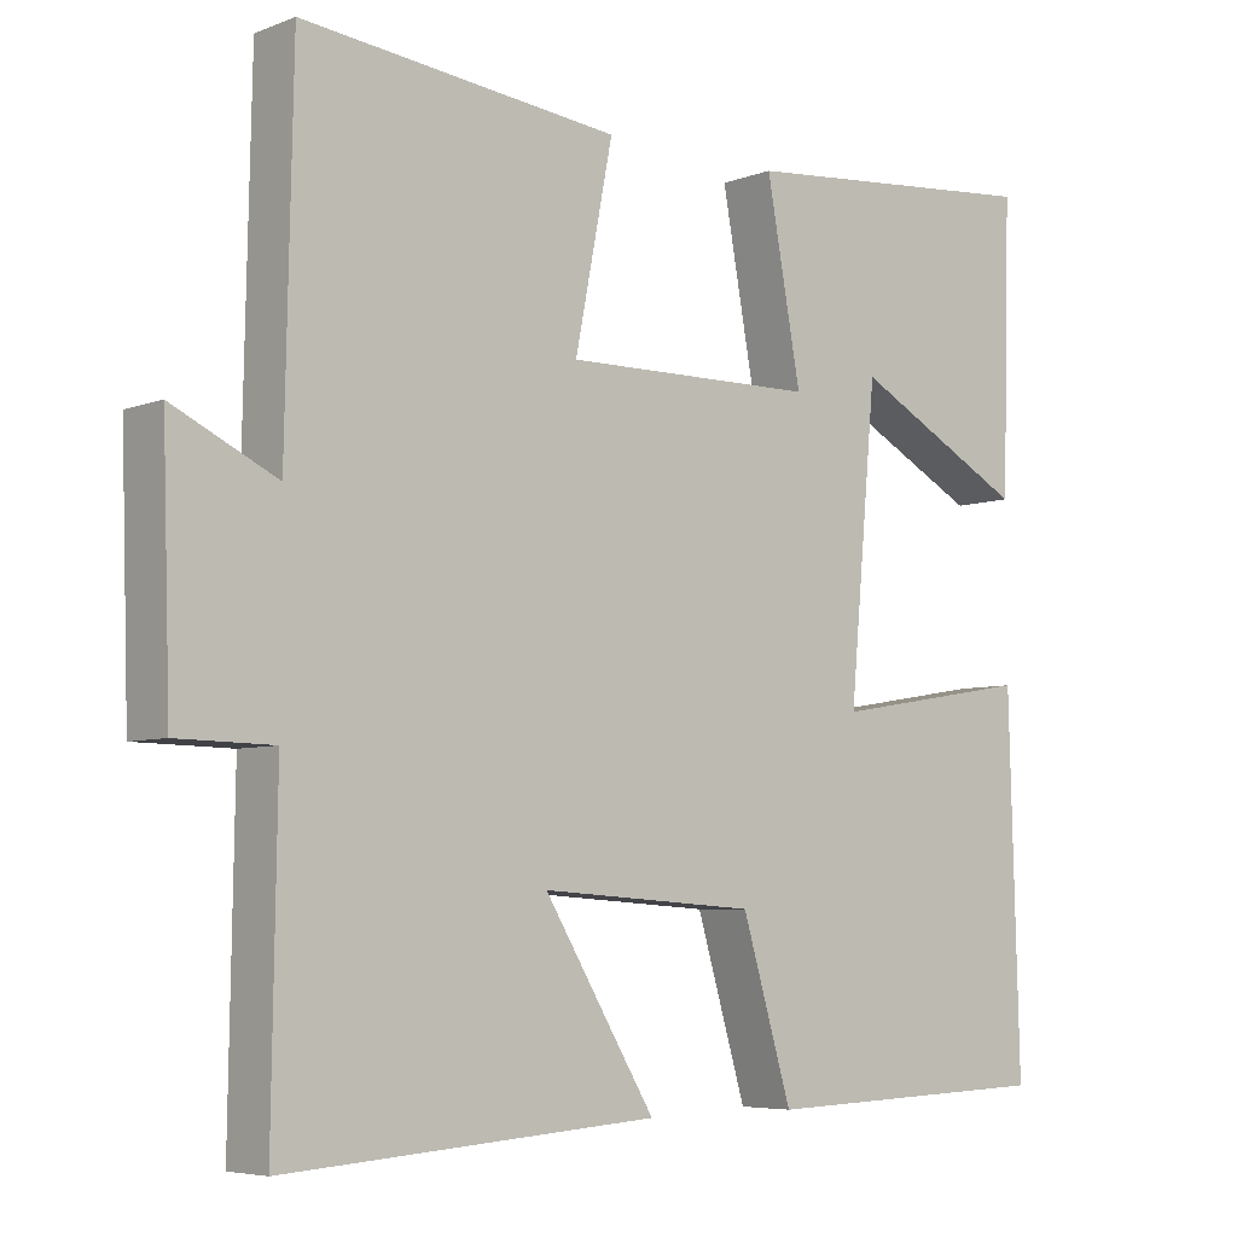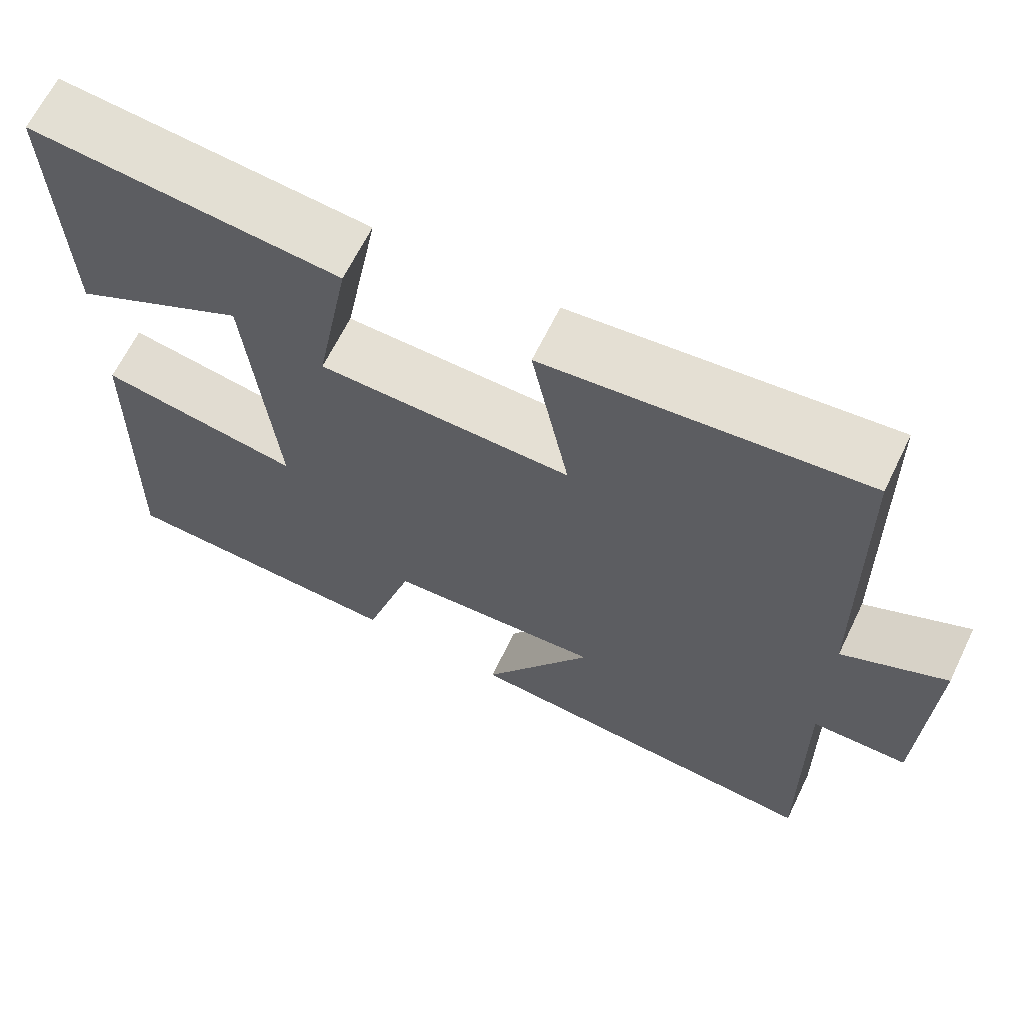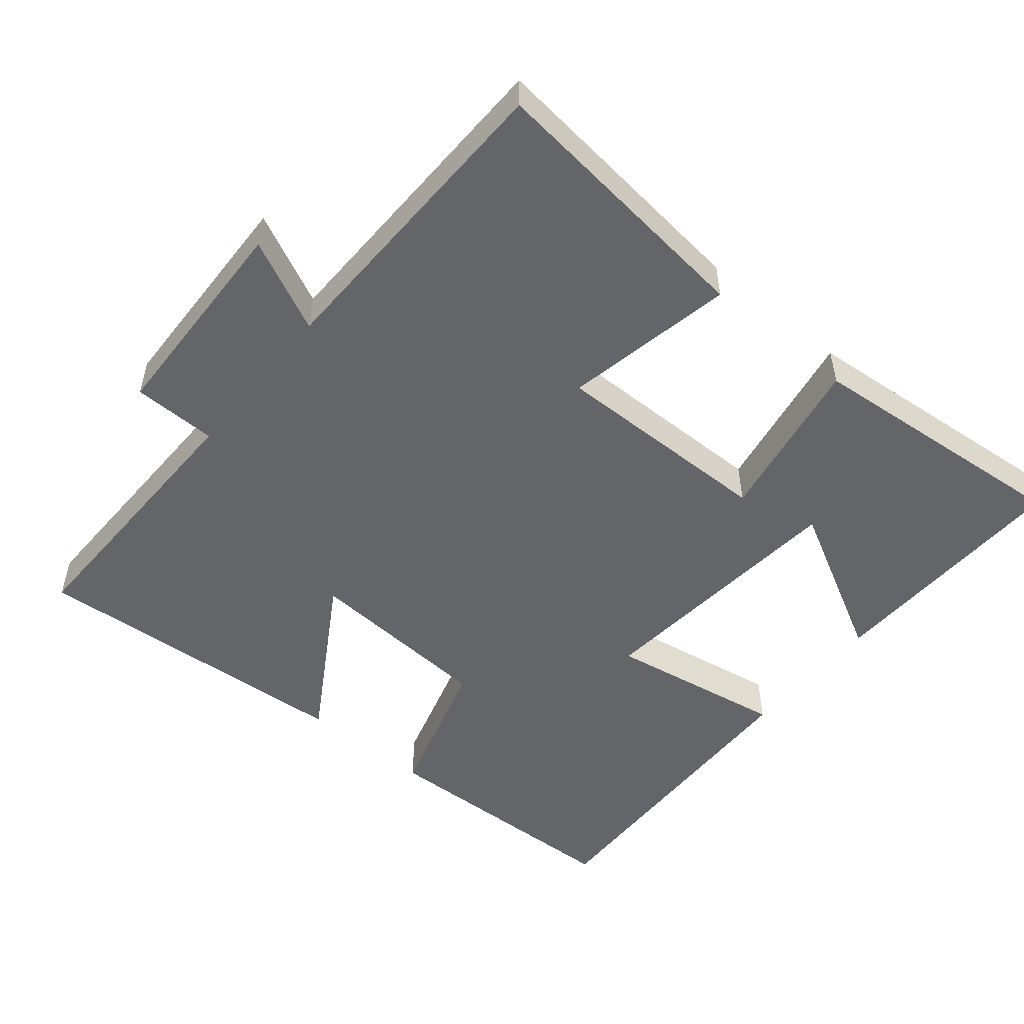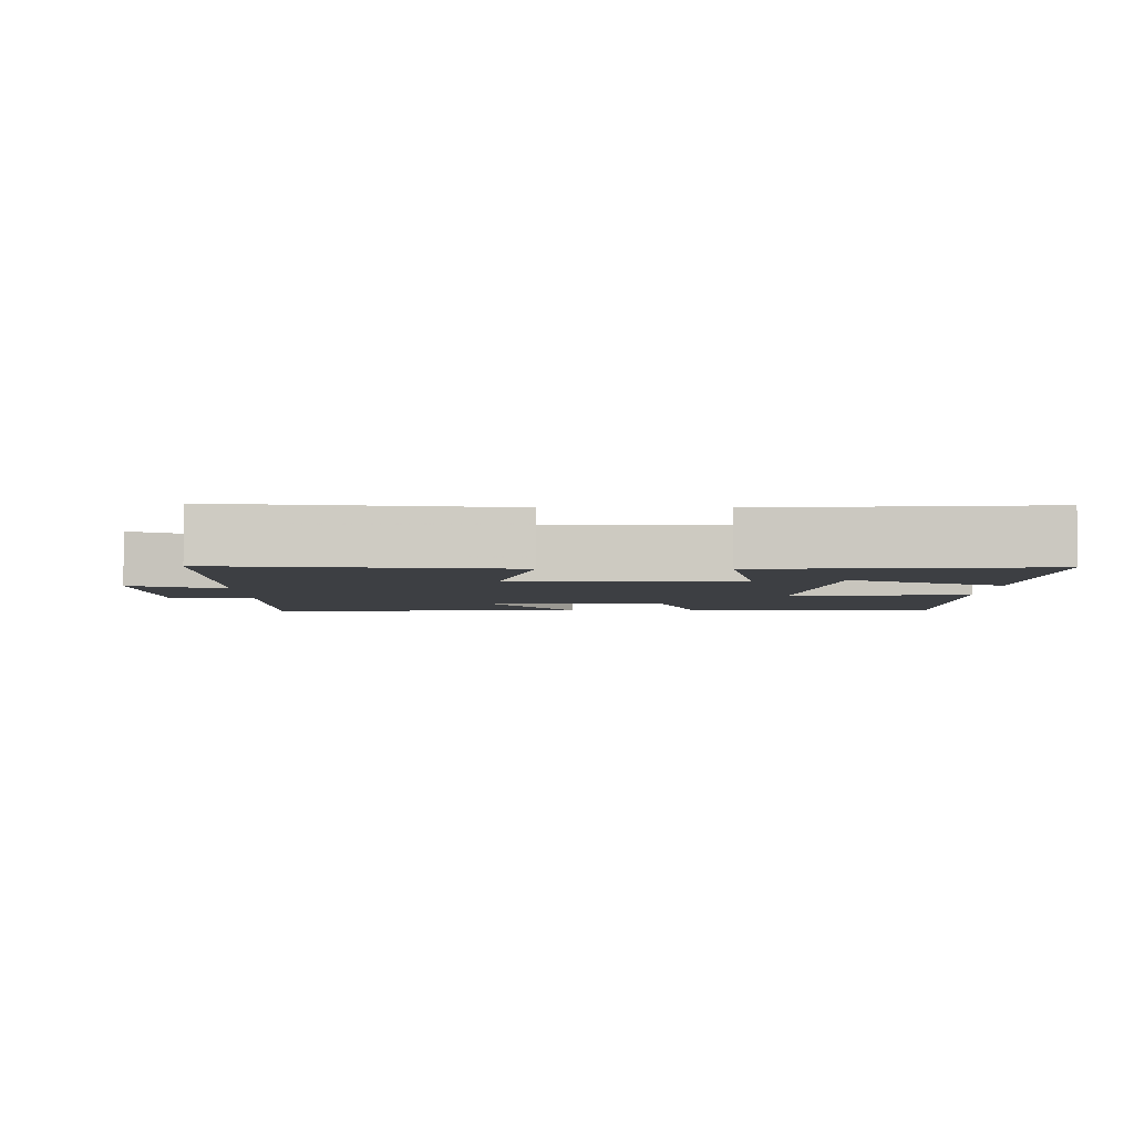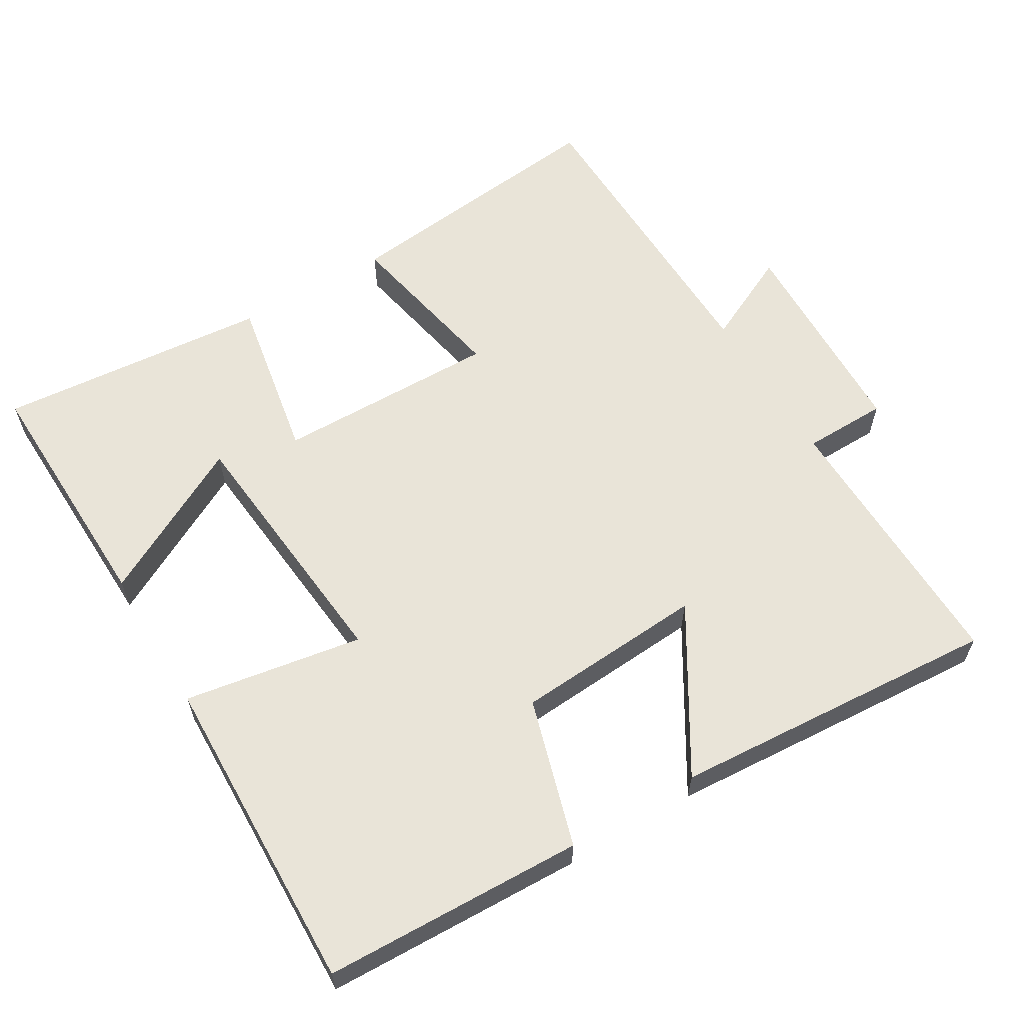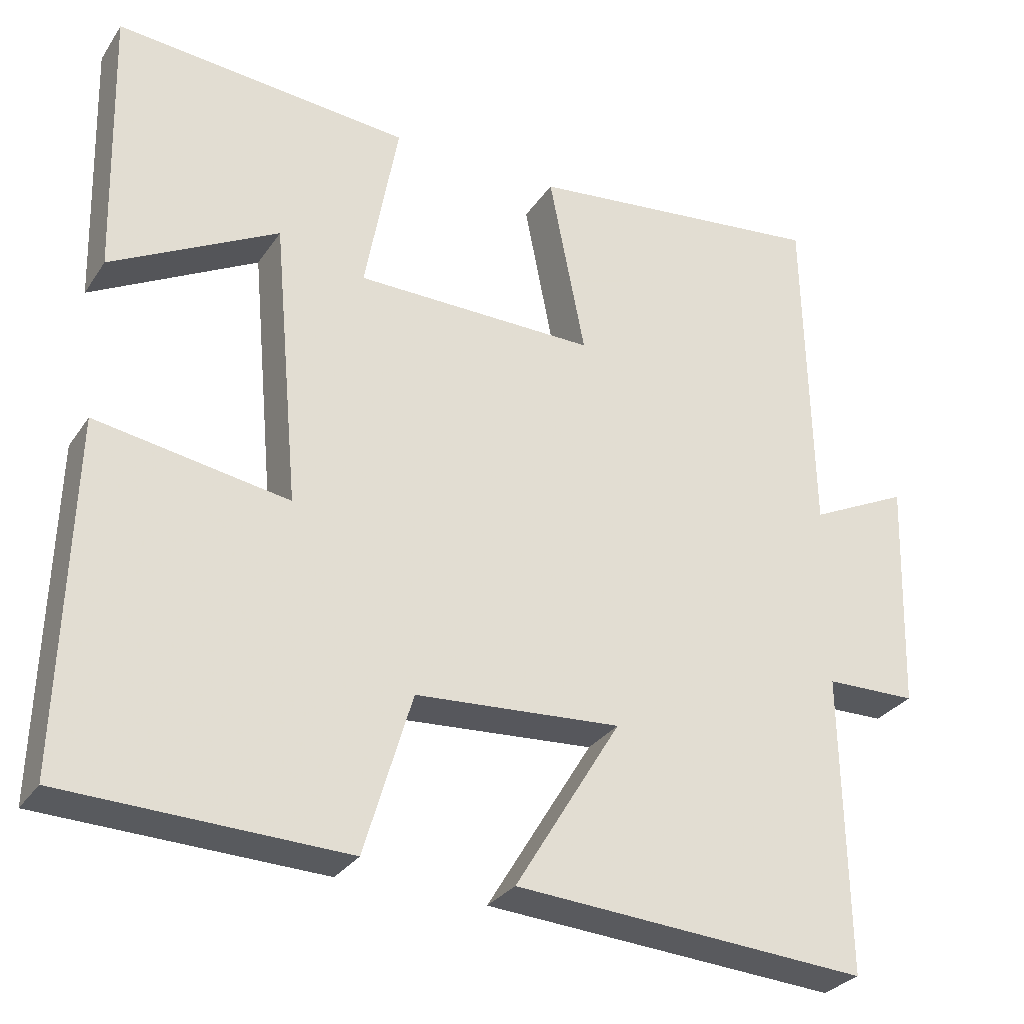
<metadata>
{"format":"obj","ext":"obj","renderer":"f3d","projection":"perspective","resolution":1024,"background":"white","views":[{"elev":-5.8,"azim":-41.0,"up":"+Z"},{"elev":65.6,"azim":-154.0,"up":"+Z"},{"elev":-51.6,"azim":-39.6,"up":"+Y"},{"elev":-3.8,"azim":-0.6,"up":"+Y"},{"elev":60.3,"azim":149.1,"up":"+Y"},{"elev":-29.7,"azim":152.4,"up":"+Z"}]}
</metadata>
<code>
v -0.506 0.07 -0.532
v -0.5 0.07 -0.143
v -0.619 0.07 -0.141
v -0.629 0.07 0.163
v -0.5 0.07 0.101
v -0.491 0.07 0.544
v -0.098 0.07 0.5
v -0.145 0.07 0.26
v 0.169 0.07 0.264
v 0.126 0.07 0.5
v 0.51 0.07 0.534
v 0.5 0.07 0.178
v 0.283 0.07 0.294
v 0.249 0.07 -0.078
v 0.5 0.07 -0.036
v 0.513 0.07 -0.488
v 0.148 0.07 -0.5
v 0.086 0.07 -0.291
v -0.182 0.07 -0.273
v -0.044 0.07 -0.5
v -0.506 0 -0.532
v -0.5 0 -0.143
v -0.619 0 -0.141
v -0.629 0 0.163
v -0.5 0 0.101
v -0.491 0 0.544
v -0.098 0 0.5
v -0.145 0 0.26
v 0.169 0 0.264
v 0.126 0 0.5
v 0.51 0 0.534
v 0.5 0 0.178
v 0.283 0 0.294
v 0.249 0 -0.078
v 0.5 0 -0.036
v 0.513 0 -0.488
v 0.148 0 -0.5
v 0.086 0 -0.291
v -0.182 0 -0.273
v -0.044 0 -0.5
f 19 20 1 2
f 18 19 2
f 15 16 17 18
f 14 15 18
f 13 14 18 2
f 10 11 12 13
f 9 10 13
f 9 13 2 3
f 8 9 3
f 5 6 7 8
f 5 8 3
f 3 4 5
f 22 21 40 39
f 22 39 38
f 38 37 36 35
f 38 35 34
f 22 38 34 33
f 33 32 31 30
f 33 30 29
f 23 22 33 29
f 23 29 28
f 28 27 26 25
f 23 28 25
f 25 24 23
f 1 21 22 2
f 2 22 23 3
f 3 23 24 4
f 4 24 25 5
f 5 25 26 6
f 6 26 27 7
f 7 27 28 8
f 8 28 29 9
f 9 29 30 10
f 10 30 31 11
f 11 31 32 12
f 12 32 33 13
f 13 33 34 14
f 14 34 35 15
f 15 35 36 16
f 16 36 37 17
f 17 37 38 18
f 18 38 39 19
f 19 39 40 20
f 20 40 21 1

</code>
